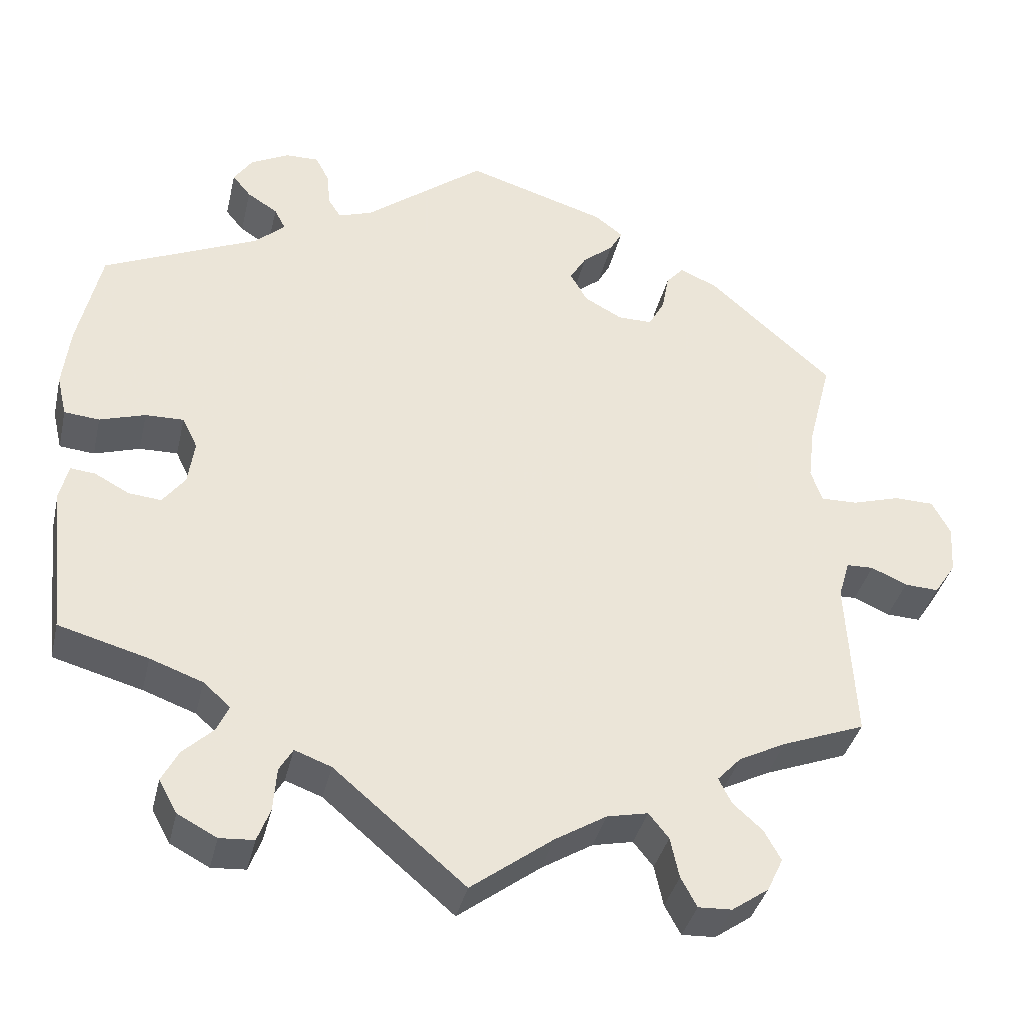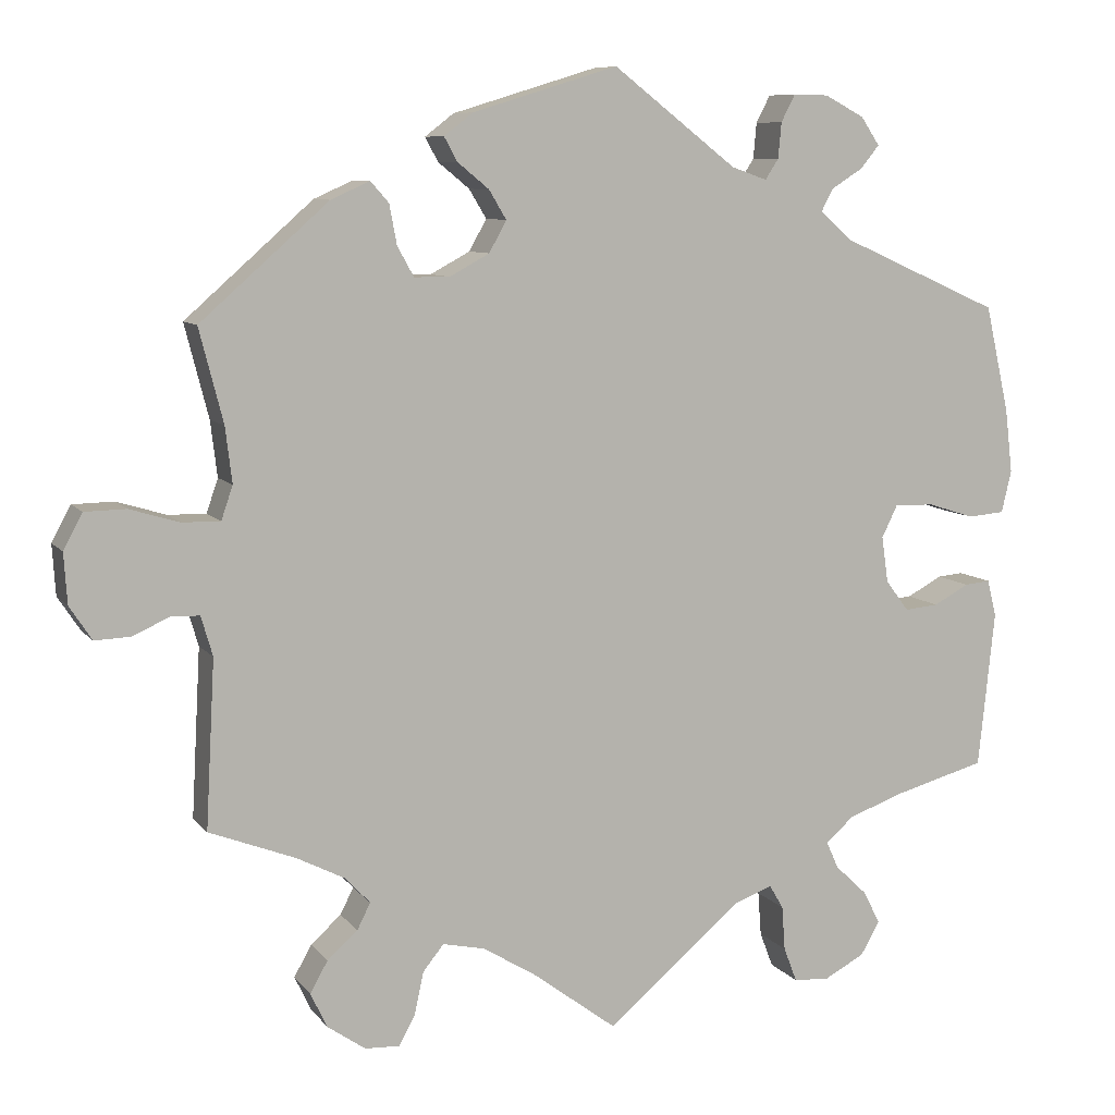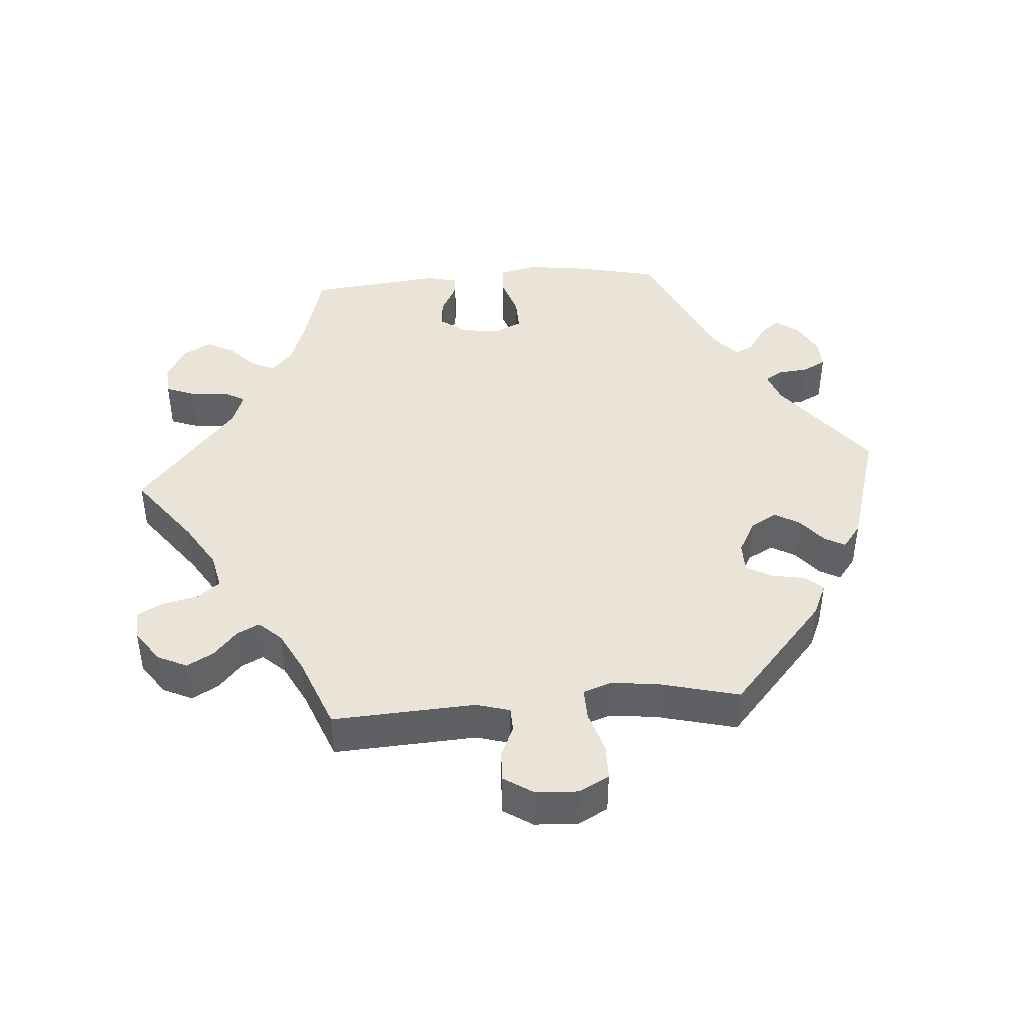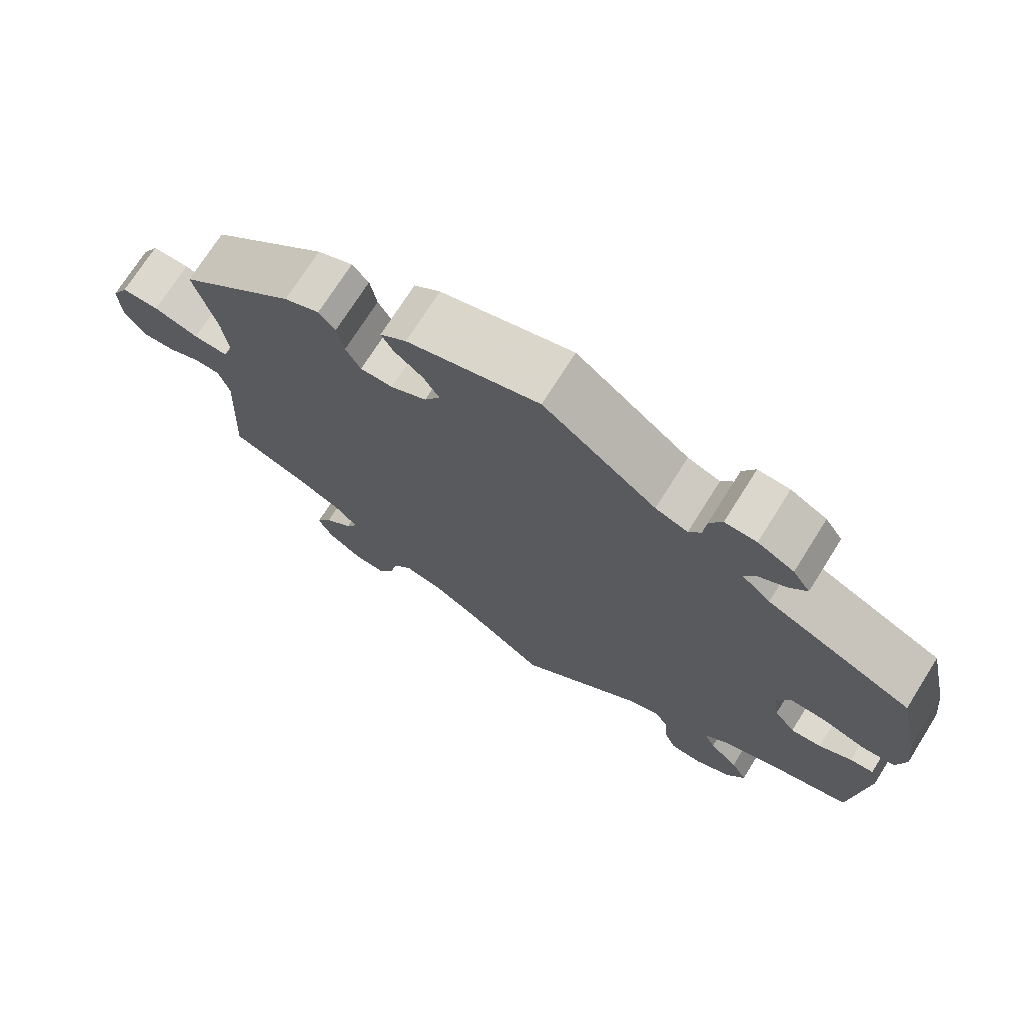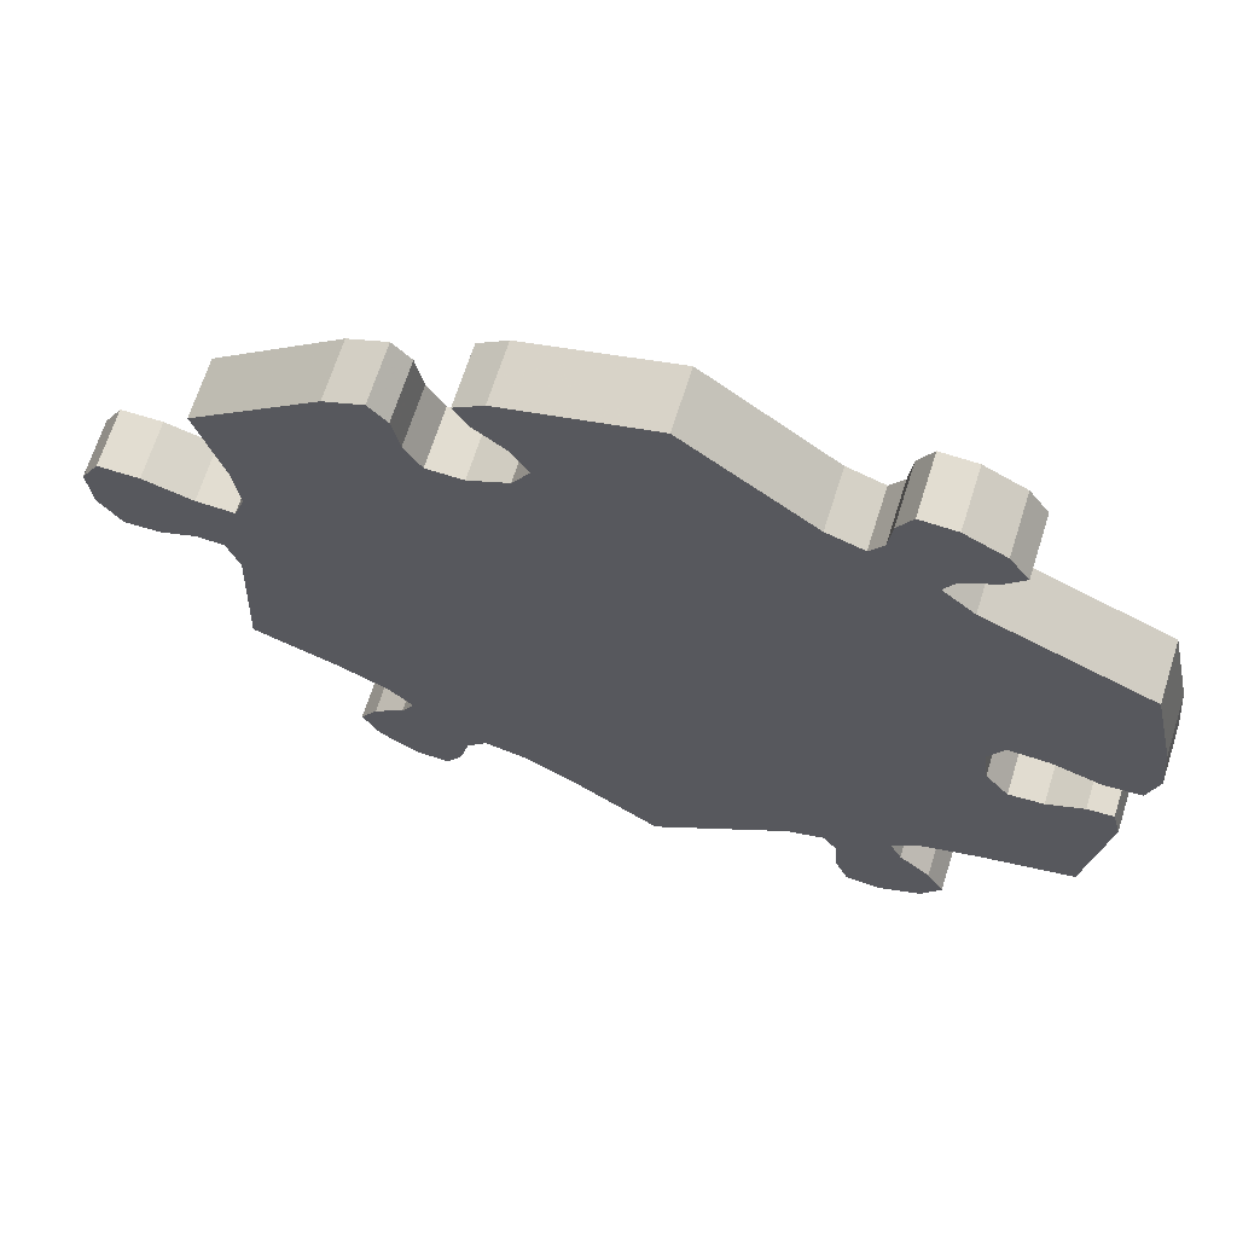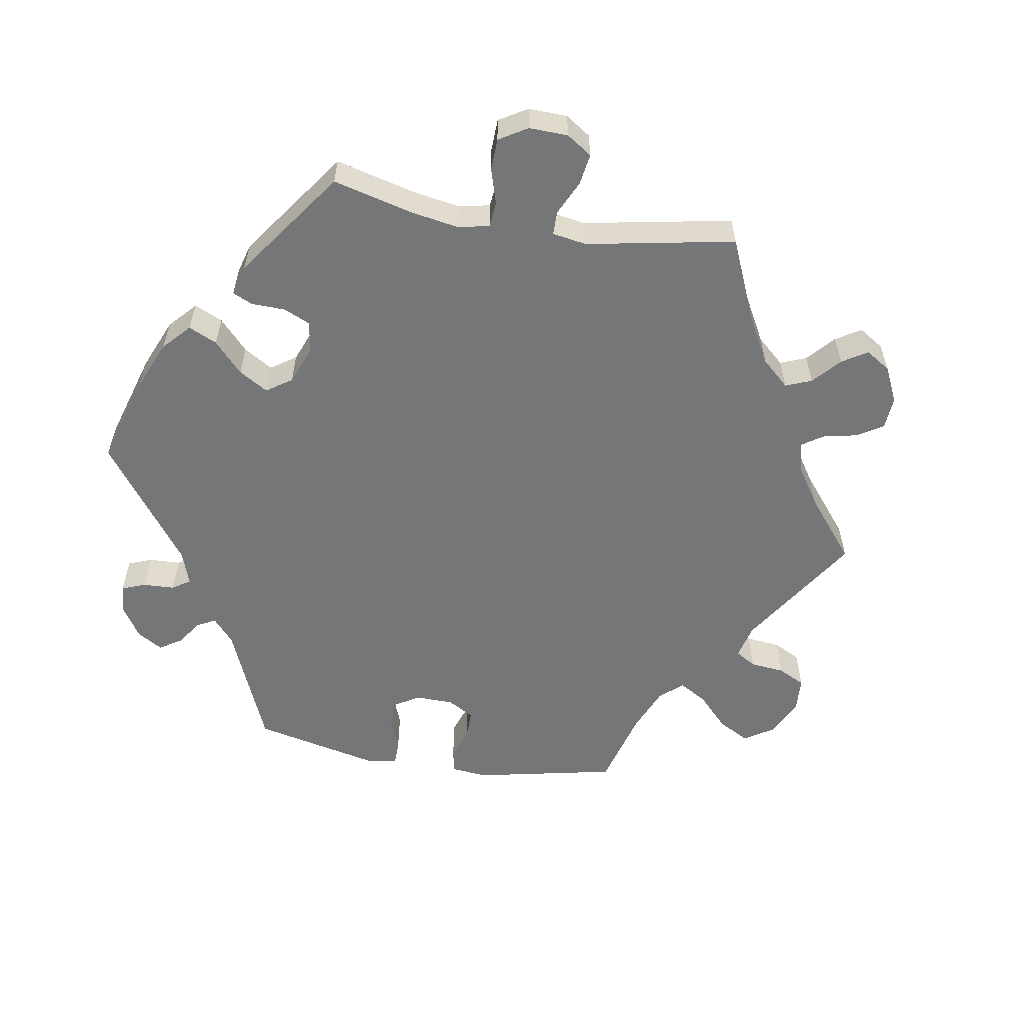
<metadata>
{"format":"obj","ext":"obj","renderer":"f3d","projection":"perspective","resolution":1024,"background":"white","views":[{"elev":-37.4,"azim":167.1,"up":"+Z"},{"elev":8.4,"azim":-20.9,"up":"+Z"},{"elev":42.9,"azim":-94.6,"up":"+Y"},{"elev":72.5,"azim":32.2,"up":"+Z"},{"elev":68.4,"azim":17.7,"up":"+Z"},{"elev":-56.8,"azim":140.7,"up":"+Y"}]}
</metadata>
<code>
v 0.388 0.07 -0.32
v 0.322 0.07 -0.344
v 0.288 0.07 -0.374
v 0.303 0.07 -0.407
v 0.341 0.07 -0.443
v 0.362 0.07 -0.483
v 0.339 0.07 -0.524
v 0.29 0.07 -0.55
v 0.247 0.07 -0.547
v 0.231 0.07 -0.505
v 0.227 0.07 -0.451
v 0.21 0.07 -0.422
v 0.164 0.07 -0.439
v 0 0.07 -0.578
v -0.103 0.07 -0.501
v -0.167 0.07 -0.462
v -0.218 0.07 -0.451
v -0.243 0.07 -0.482
v -0.254 0.07 -0.533
v -0.274 0.07 -0.57
v -0.316 0.07 -0.568
v -0.362 0.07 -0.536
v -0.382 0.07 -0.494
v -0.361 0.07 -0.456
v -0.324 0.07 -0.423
v -0.308 0.07 -0.391
v -0.338 0.07 -0.359
v -0.397 0.07 -0.329
v -0.501 0.07 -0.289
v -0.49 0.07 -0.086
v -0.504 0.07 -0.038
v -0.538 0.07 -0.037
v -0.583 0.07 -0.057
v -0.626 0.07 -0.059
v -0.653 0.07 -0.018
v -0.657 0.07 0.043
v -0.634 0.07 0.086
v -0.584 0.07 0.087
v -0.524 0.07 0.069
v -0.478 0.07 0.068
v -0.464 0.07 0.109
v -0.472 0.07 0.176
v -0.501 0.07 0.289
v -0.346 0.07 0.426
v -0.299 0.07 0.447
v -0.277 0.07 0.422
v -0.268 0.07 0.374
v -0.248 0.07 0.338
v -0.205 0.07 0.338
v -0.157 0.07 0.364
v -0.136 0.07 0.402
v -0.157 0.07 0.437
v -0.195 0.07 0.468
v -0.211 0.07 0.497
v -0.176 0.07 0.524
v 0 0.07 0.578
v 0.15 0.07 0.462
v 0.193 0.07 0.447
v 0.209 0.07 0.472
v 0.213 0.07 0.515
v 0.23 0.07 0.548
v 0.272 0.07 0.547
v 0.32 0.07 0.522
v 0.343 0.07 0.488
v 0.32 0.07 0.46
v 0.282 0.07 0.436
v 0.268 0.07 0.409
v 0.306 0.07 0.375
v 0.5 0.07 0.289
v 0.529 0.07 0.16
v 0.538 0.07 0.083
v 0.526 0.07 0.032
v 0.482 0.07 0.028
v 0.425 0.07 0.046
v 0.377 0.07 0.047
v 0.358 0.07 0.008
v 0.366 0.07 -0.048
v 0.394 0.07 -0.085
v 0.435 0.07 -0.081
v 0.478 0.07 -0.058
v 0.509 0.07 -0.055
v 0.52 0.07 -0.099
v 0.5 0.07 -0.289
v 0.388 0 -0.32
v 0.322 0 -0.344
v 0.288 0 -0.374
v 0.303 0 -0.407
v 0.341 0 -0.443
v 0.362 0 -0.483
v 0.339 0 -0.524
v 0.29 0 -0.55
v 0.247 0 -0.547
v 0.231 0 -0.505
v 0.227 0 -0.451
v 0.21 0 -0.422
v 0.164 0 -0.439
v 0 0 -0.578
v -0.103 0 -0.501
v -0.167 0 -0.462
v -0.218 0 -0.451
v -0.243 0 -0.482
v -0.254 0 -0.533
v -0.274 0 -0.57
v -0.316 0 -0.568
v -0.362 0 -0.536
v -0.382 0 -0.494
v -0.361 0 -0.456
v -0.324 0 -0.423
v -0.308 0 -0.391
v -0.338 0 -0.359
v -0.397 0 -0.329
v -0.501 0 -0.289
v -0.49 0 -0.086
v -0.504 0 -0.038
v -0.538 0 -0.037
v -0.583 0 -0.057
v -0.626 0 -0.059
v -0.653 0 -0.018
v -0.657 0 0.043
v -0.634 0 0.086
v -0.584 0 0.087
v -0.524 0 0.069
v -0.478 0 0.068
v -0.464 0 0.109
v -0.472 0 0.176
v -0.501 0 0.289
v -0.346 0 0.426
v -0.299 0 0.447
v -0.277 0 0.422
v -0.268 0 0.374
v -0.248 0 0.338
v -0.205 0 0.338
v -0.157 0 0.364
v -0.136 0 0.402
v -0.157 0 0.437
v -0.195 0 0.468
v -0.211 0 0.497
v -0.176 0 0.524
v 0 0 0.578
v 0.15 0 0.462
v 0.193 0 0.447
v 0.209 0 0.472
v 0.213 0 0.515
v 0.23 0 0.548
v 0.272 0 0.547
v 0.32 0 0.522
v 0.343 0 0.488
v 0.32 0 0.46
v 0.282 0 0.436
v 0.268 0 0.409
v 0.306 0 0.375
v 0.5 0 0.289
v 0.529 0 0.16
v 0.538 0 0.083
v 0.526 0 0.032
v 0.482 0 0.028
v 0.425 0 0.046
v 0.377 0 0.047
v 0.358 0 0.008
v 0.366 0 -0.048
v 0.394 0 -0.085
v 0.435 0 -0.081
v 0.478 0 -0.058
v 0.509 0 -0.055
v 0.52 0 -0.099
v 0.5 0 -0.289
f 82 83 1
f 79 80 81 82
f 78 79 82 1
f 77 78 1 2
f 76 77 2 3
f 71 72 73 74
f 71 74 75
f 68 69 70 71
f 67 68 71 75
f 63 64 65 66
f 63 66 67
f 62 63 67
f 59 60 61 62
f 58 59 62 67
f 57 58 67 75
f 52 53 54 55
f 51 52 55 56
f 50 51 56 57
f 44 45 46 47
f 42 43 44 47
f 41 42 47 48
f 40 41 48 49
f 36 37 38 39
f 36 39 40
f 35 36 40
f 32 33 34 35
f 31 32 35 40
f 30 31 40 49
f 28 29 30 49
f 22 23 24 25
f 22 25 26
f 21 22 26
f 18 19 20 21
f 17 18 21 26
f 16 17 26 27
f 13 14 15
f 12 13 15 16
f 8 9 10 11
f 8 11 12
f 7 8 12
f 4 5 6 7
f 3 4 7 12
f 76 3 12 16
f 27 28 49 50
f 50 57 75 76
f 16 27 50 76
f 84 166 165
f 165 164 163 162
f 84 165 162 161
f 85 84 161 160
f 86 85 160 159
f 157 156 155 154
f 158 157 154
f 154 153 152 151
f 158 154 151 150
f 149 148 147 146
f 150 149 146
f 150 146 145
f 145 144 143 142
f 150 145 142 141
f 158 150 141 140
f 138 137 136 135
f 139 138 135 134
f 140 139 134 133
f 130 129 128 127
f 130 127 126 125
f 131 130 125 124
f 132 131 124 123
f 122 121 120 119
f 123 122 119
f 123 119 118
f 118 117 116 115
f 123 118 115 114
f 132 123 114 113
f 132 113 112 111
f 108 107 106 105
f 109 108 105
f 109 105 104
f 104 103 102 101
f 109 104 101 100
f 110 109 100 99
f 98 97 96
f 99 98 96 95
f 94 93 92 91
f 95 94 91
f 95 91 90
f 90 89 88 87
f 95 90 87 86
f 99 95 86 159
f 133 132 111 110
f 159 158 140 133
f 159 133 110 99
f 1 84 85 2
f 2 85 86 3
f 3 86 87 4
f 4 87 88 5
f 5 88 89 6
f 6 89 90 7
f 7 90 91 8
f 8 91 92 9
f 9 92 93 10
f 10 93 94 11
f 11 94 95 12
f 12 95 96 13
f 13 96 97 14
f 14 97 98 15
f 15 98 99 16
f 16 99 100 17
f 17 100 101 18
f 18 101 102 19
f 19 102 103 20
f 20 103 104 21
f 21 104 105 22
f 22 105 106 23
f 23 106 107 24
f 24 107 108 25
f 25 108 109 26
f 26 109 110 27
f 27 110 111 28
f 28 111 112 29
f 29 112 113 30
f 30 113 114 31
f 31 114 115 32
f 32 115 116 33
f 33 116 117 34
f 34 117 118 35
f 35 118 119 36
f 36 119 120 37
f 37 120 121 38
f 38 121 122 39
f 39 122 123 40
f 40 123 124 41
f 41 124 125 42
f 42 125 126 43
f 43 126 127 44
f 44 127 128 45
f 45 128 129 46
f 46 129 130 47
f 47 130 131 48
f 48 131 132 49
f 49 132 133 50
f 50 133 134 51
f 51 134 135 52
f 52 135 136 53
f 53 136 137 54
f 54 137 138 55
f 55 138 139 56
f 56 139 140 57
f 57 140 141 58
f 58 141 142 59
f 59 142 143 60
f 60 143 144 61
f 61 144 145 62
f 62 145 146 63
f 63 146 147 64
f 64 147 148 65
f 65 148 149 66
f 66 149 150 67
f 67 150 151 68
f 68 151 152 69
f 69 152 153 70
f 70 153 154 71
f 71 154 155 72
f 72 155 156 73
f 73 156 157 74
f 74 157 158 75
f 75 158 159 76
f 76 159 160 77
f 77 160 161 78
f 78 161 162 79
f 79 162 163 80
f 80 163 164 81
f 81 164 165 82
f 82 165 166 83
f 83 166 84 1

</code>
